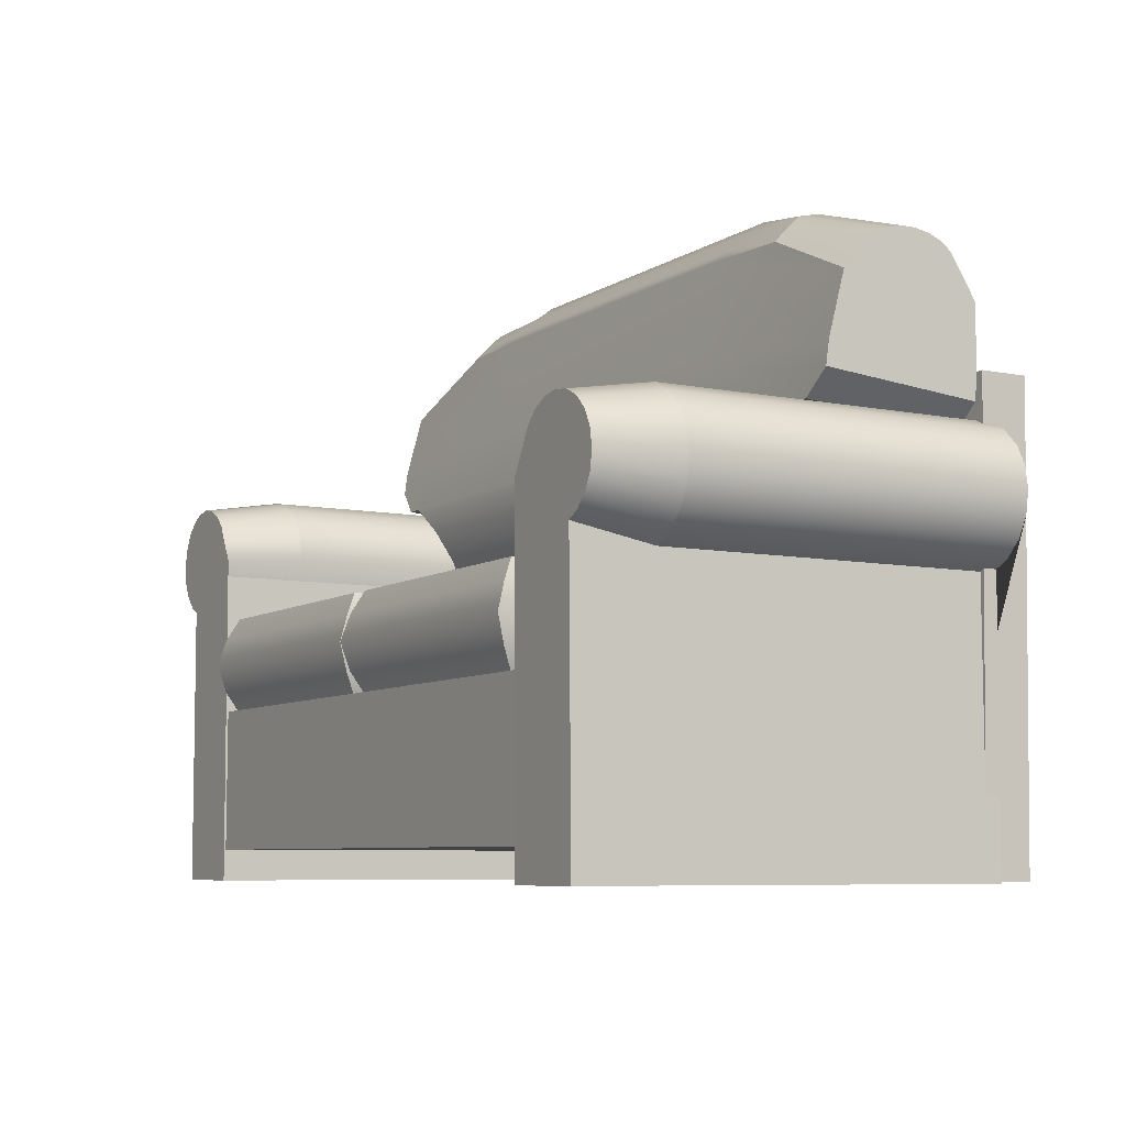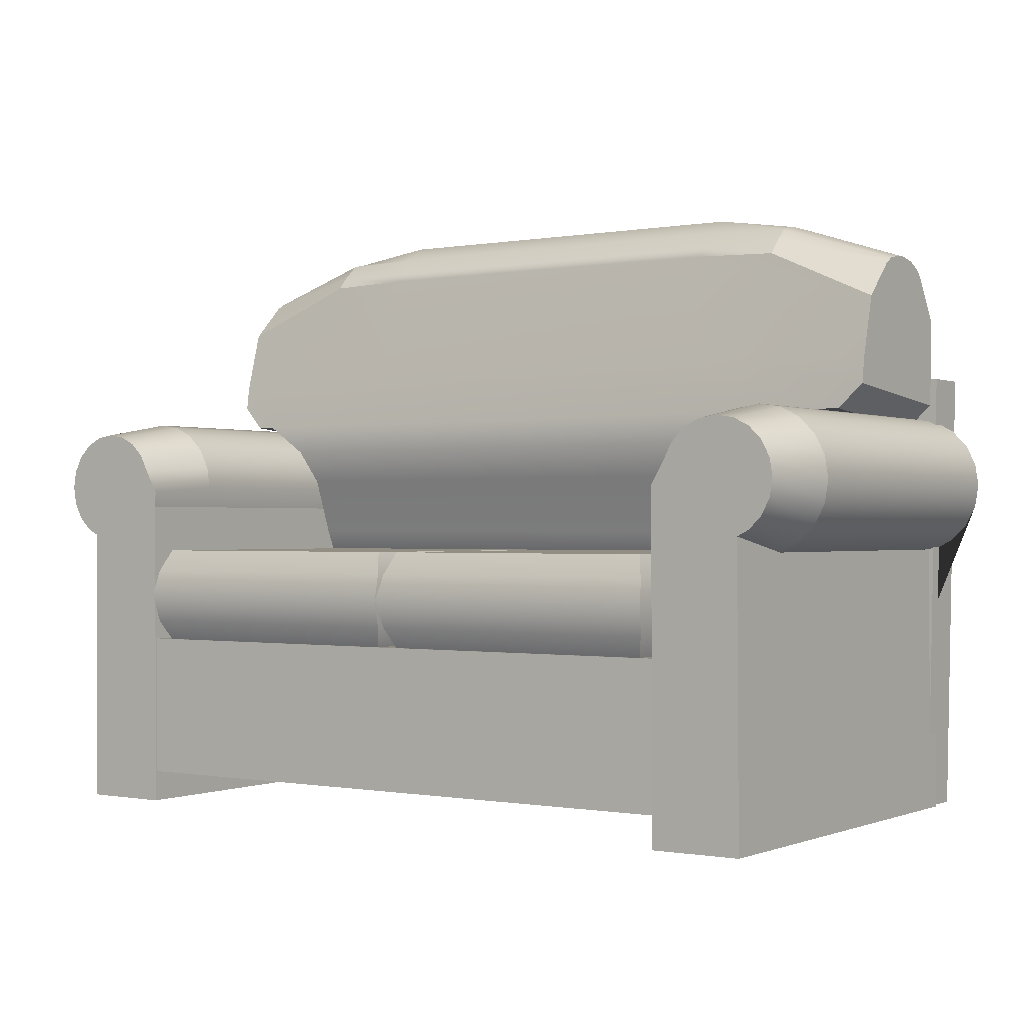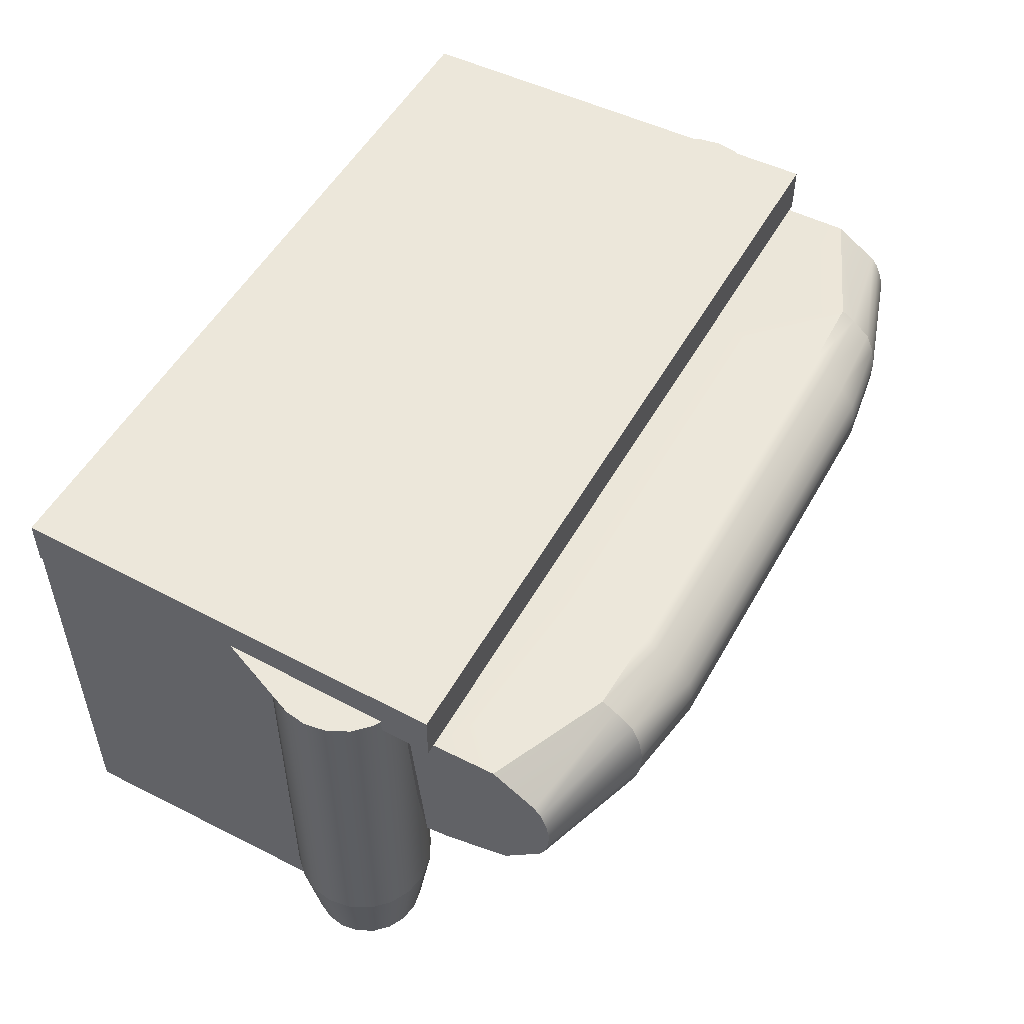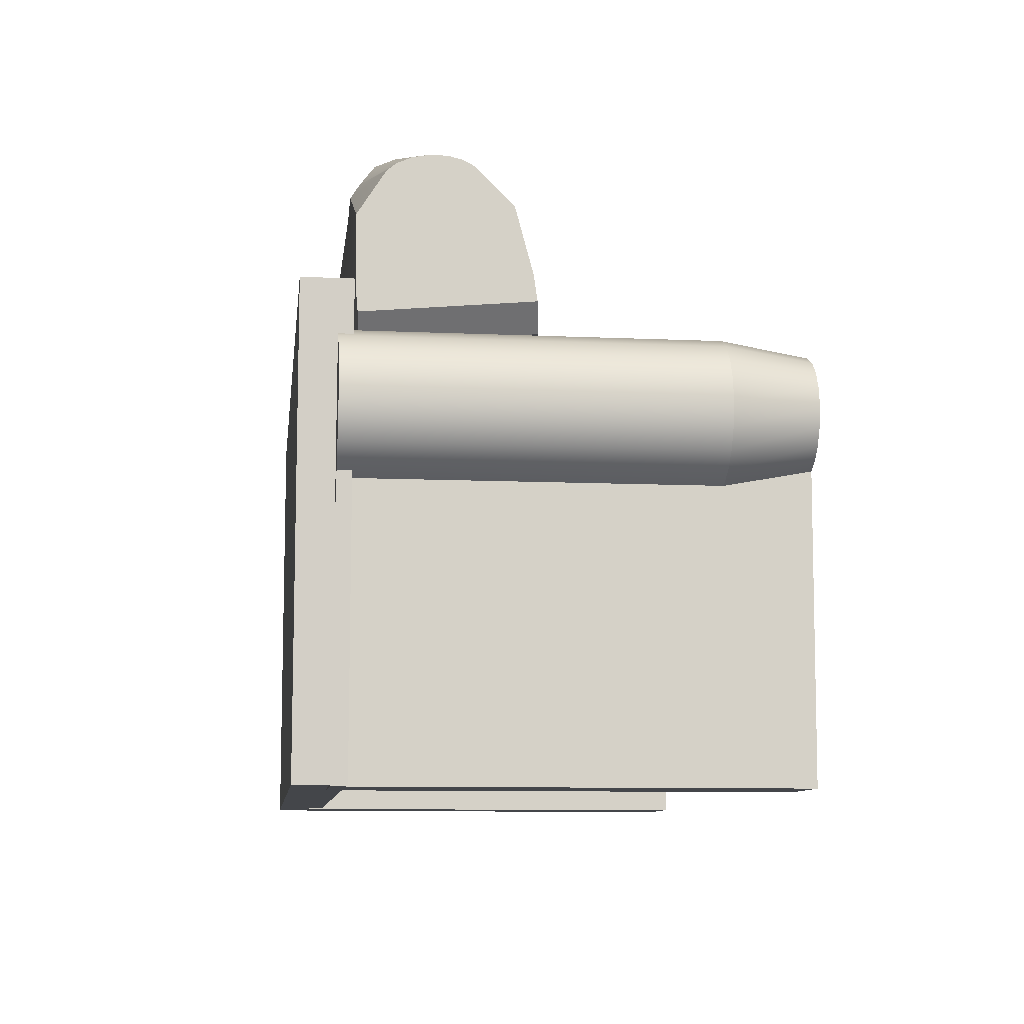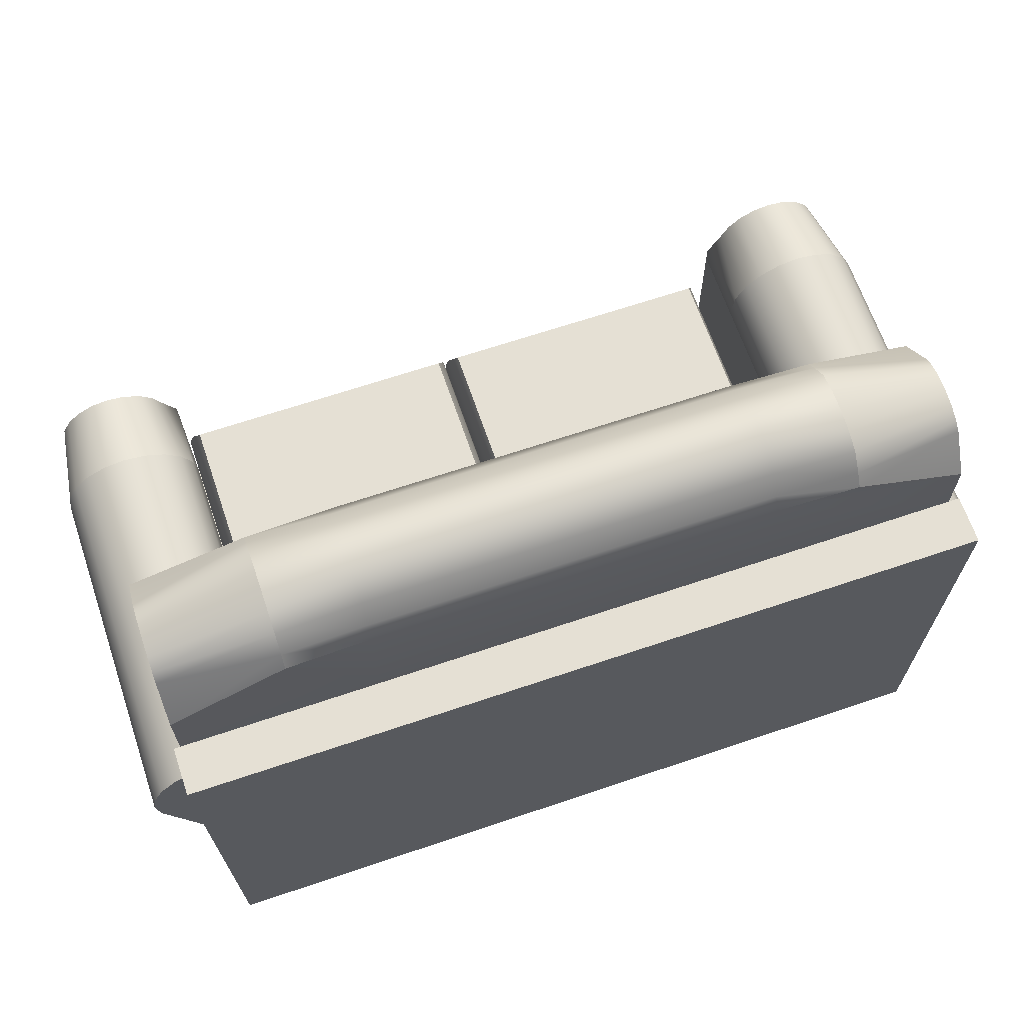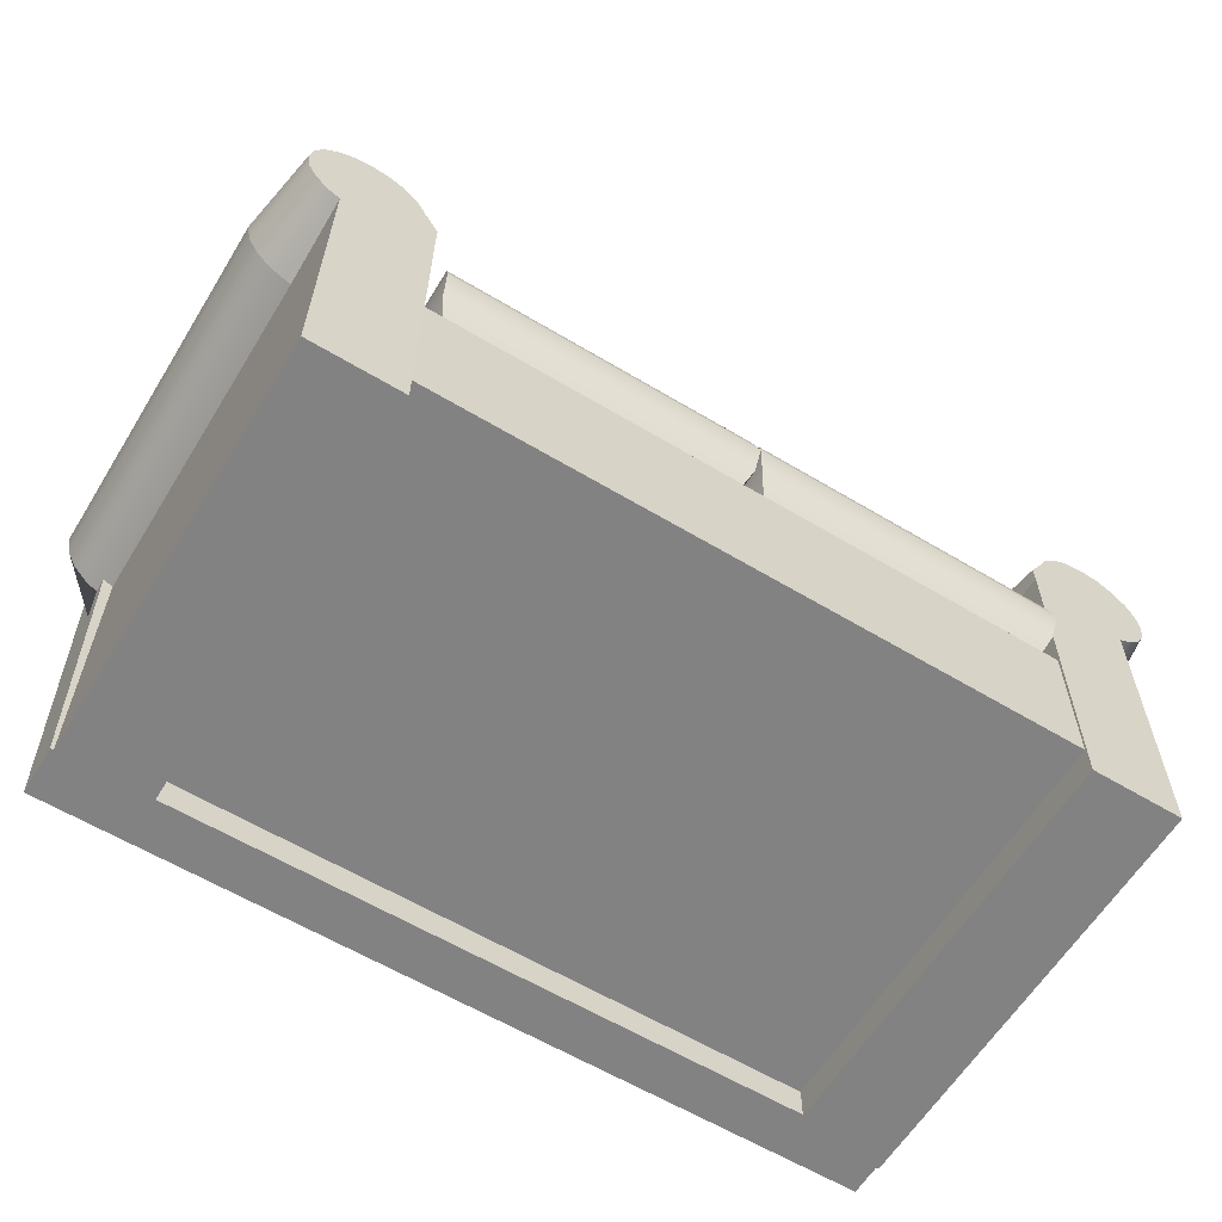
<metadata>
{"format":"obj","ext":"obj","renderer":"f3d","projection":"perspective","resolution":1024,"background":"white","views":[{"elev":-7.3,"azim":-120.1,"up":"+Y"},{"elev":-0.4,"azim":-145.3,"up":"+Y"},{"elev":52.1,"azim":118.7,"up":"+Z"},{"elev":-9.5,"azim":83.2,"up":"+Y"},{"elev":65.8,"azim":-18.8,"up":"+Y"},{"elev":-60.8,"azim":148.5,"up":"+Y"}]}
</metadata>
<code>
g default
v 2.482 3.508 1.68
v 2.308 3.596 1.68
v 2.62 3.37 1.68
v 2.708 3.197 1.68
v 2.738 3.004 1.68
v 2.708 2.812 1.68
v 2.62 2.639 1.68
v 2.482 2.501 1.68
v 2.308 2.413 1.68
v 2.314 0.02699 -2.105
v 2.314 0.02699 1.691
v 1.75 0.02593 1.691
v 1.524 0.02593 -2.105
v 1.524 0.02593 1.691
v 1.524 2.812 -2.116
v 1.494 3.004 1.68
v 1.524 2.812 1.68
v 1.524 3.197 1.68
v 1.613 3.37 1.68
v 1.75 3.508 1.68
v 1.924 3.596 1.68
v 2.116 3.627 1.68
v 2.308 3.596 -1.397
v 2.271 3.48 -2.116
v 2.41 3.409 -2.116
v 2.482 3.508 -1.397
v 2.521 3.299 -2.116
v 2.62 3.37 -1.397
v 2.592 3.159 -2.116
v 2.708 3.197 -1.397
v 2.617 3.004 -2.116
v 2.738 3.004 -1.397
v 2.592 2.85 -2.116
v 2.708 2.812 -1.397
v 2.521 2.71 -2.116
v 2.62 2.639 -1.397
v 2.41 2.6 -2.116
v 2.482 2.501 -1.397
v 2.305 2.546 -2.117
v 2.308 2.413 -1.398
v 1.494 3.004 -1.397
v 1.64 3.159 -2.116
v 1.524 3.197 -1.397
v 1.711 3.299 -2.116
v 1.613 3.37 -1.397
v 1.822 3.409 -2.116
v 1.75 3.508 -1.397
v 1.962 3.48 -2.116
v 1.924 3.596 -1.397
v 2.116 3.505 -2.116
v 2.116 3.627 -1.397
v 1.521 2.952 -2.116
v -3.954 0.02593 1.691
v -3.954 0.02593 -2.105
v -4.744 0.02699 -2.105
v -4.744 0.02699 1.691
v -4.18 0.02593 1.691
v -3.954 2.812 -2.116
v -3.954 2.812 1.68
v -3.924 3.004 1.68
v -3.924 3.004 -1.397
v -3.951 2.952 -2.116
v -4.738 2.413 1.68
v -4.912 2.501 1.68
v -5.049 2.639 1.68
v -5.138 2.812 1.68
v -5.168 3.004 1.68
v -5.138 3.197 1.68
v -5.049 3.37 1.68
v -4.912 3.508 1.68
v -4.738 3.596 1.68
v -4.546 3.627 1.68
v -4.354 3.596 1.68
v -4.18 3.508 1.68
v -4.043 3.37 1.68
v -3.954 3.197 1.68
v -4.735 2.546 -2.117
v -4.738 2.413 -1.398
v -4.738 3.596 -1.397
v -4.701 3.48 -2.116
v -4.546 3.505 -2.116
v -4.546 3.627 -1.397
v -4.912 3.508 -1.397
v -4.84 3.409 -2.116
v -5.049 3.37 -1.397
v -4.951 3.299 -2.116
v -5.138 3.197 -1.397
v -5.022 3.159 -2.116
v -5.168 3.004 -1.397
v -5.046 3.004 -2.116
v -5.138 2.812 -1.397
v -5.022 2.85 -2.116
v -5.049 2.639 -1.397
v -4.951 2.71 -2.116
v -4.912 2.501 -1.397
v -4.84 2.6 -2.116
v -4.07 3.159 -2.116
v -3.954 3.197 -1.397
v -4.043 3.37 -1.397
v -4.141 3.299 -2.116
v -4.18 3.508 -1.397
v -4.252 3.409 -2.116
v -4.354 3.596 -1.397
v -4.391 3.48 -2.116
v 1.637 0.3027 1.772
v 1.637 0.3027 -2.09
v 1.637 1.562 1.772
v 1.637 1.562 -2.09
v -4.411 1.562 1.772
v -4.411 1.562 -2.09
v -4.411 0.3027 1.772
v -4.411 0.3027 -2.09
v -2.99 5.12 0.3628
v -2.99 5.226 0.4608
v -2.99 5.364 0.6098
v -2.99 5.496 0.7933
v -2.99 5.499 0.9866
v -2.99 5.462 1.176
v -2.99 5.325 1.339
v -2.99 5.138 1.464
v -2.99 5.017 1.542
v -2.99 4.043 1.538
v -3.987 3.275 1.484
v -3.883 2.991 1.359
v -3.883 2.515 1.108
v -3.883 2.213 0.9077
v -3.883 2.12 0.7066
v -3.883 2.246 0.5246
v -3.883 2.579 0.3796
v -3.883 3.091 0.1942
v -3.987 3.392 0.05187
v -2.99 4.16 0.1973
v 0.5698 5.12 0.3628
v 0.5698 5.226 0.4608
v 0.5698 5.364 0.6098
v 0.5698 5.496 0.7933
v 0.5698 5.499 0.9866
v 0.5698 5.462 1.176
v 0.5698 5.325 1.339
v 0.5698 5.138 1.464
v 0.5698 5.017 1.542
v 0.5698 4.043 1.538
v 1.567 3.275 1.484
v 1.463 2.991 1.359
v 1.463 2.515 1.108
v 1.463 2.213 0.9077
v 1.463 2.12 0.7066
v 1.463 2.246 0.5246
v 1.463 2.579 0.3796
v 1.463 3.091 0.1942
v 1.567 3.392 0.05187
v 0.5698 4.16 0.1973
v -4.375 3.656 0.05686
v 1.955 3.656 0.05686
v -4.375 3.527 1.507
v 1.955 3.527 1.507
v -4.76 3.965 1.544
v -4.76 4.083 0.1246
v 2.34 3.965 1.544
v 2.34 4.083 0.1246
v -4.76 3.869 0.09474
v -4.546 3.656 0.06029
v -4.76 3.741 1.526
v -4.546 3.527 1.508
v 2.34 3.741 1.526
v 2.126 3.527 1.508
v 2.34 3.869 0.09474
v 2.126 3.656 0.06029
v -4.76 4.536 1.547
v -3.728 4.997 1.554
v -4.76 4.911 1.306
v -3.728 5.119 1.476
v -4.76 4.973 1.228
v -3.728 5.281 1.35
v -4.76 5.025 1.108
v -3.728 5.354 1.183
v -4.76 5.052 0.9646
v -3.728 5.39 0.9929
v -4.76 5.05 0.8183
v -3.728 5.387 0.7996
v -4.76 5.02 0.6917
v -3.728 5.344 0.6217
v -4.76 4.972 0.6036
v -3.728 5.207 0.4727
v -4.76 4.645 0.2761
v -3.728 5.101 0.3747
v 2.34 4.645 0.2761
v 1.308 5.101 0.3747
v 2.34 4.972 0.6036
v 1.308 5.207 0.4727
v 2.34 5.02 0.6917
v 1.308 5.344 0.6217
v 2.34 5.05 0.8183
v 1.308 5.387 0.7996
v 2.34 5.052 0.9646
v 1.308 5.39 0.9929
v 2.34 5.025 1.108
v 1.308 5.354 1.183
v 2.34 4.973 1.228
v 1.308 5.281 1.35
v 2.34 4.911 1.306
v 1.308 5.119 1.476
v 2.34 4.536 1.547
v 1.308 4.997 1.554
v 2.341 0.03846 1.985
v 2.341 0.03846 1.555
v 2.429 3.983 1.985
v 2.429 3.983 1.555
v -4.815 3.983 1.985
v -4.815 3.983 1.555
v -4.727 0.03846 1.985
v -4.727 0.03846 1.555
v 1.351 1.557 1.379
v 1.351 1.557 -2.064
v 1.351 2.399 1.379
v 1.351 2.399 -2.064
v -1.131 2.399 1.379
v -1.131 2.399 -2.064
v -1.131 1.557 1.379
v -1.131 1.557 -2.064
v 1.42 1.736 1.475
v 1.42 1.736 -2.161
v -1.2 1.736 -2.161
v -1.2 1.736 1.475
v -1.2 2.209 1.475
v -1.2 2.209 -2.161
v 1.42 2.209 -2.161
v 1.42 2.209 1.475
v 1.439 1.978 1.547
v 1.439 1.978 -2.232
v -1.219 1.978 -2.232
v -1.219 1.978 1.547
v -1.332 1.557 1.379
v -1.332 1.557 -2.064
v -1.332 2.399 1.379
v -1.332 2.399 -2.064
v -3.813 2.399 1.379
v -3.813 2.399 -2.064
v -3.813 1.557 1.379
v -3.813 1.557 -2.064
v -1.262 1.736 1.475
v -1.262 1.736 -2.161
v -3.882 1.736 -2.161
v -3.882 1.736 1.475
v -3.882 2.209 1.475
v -3.882 2.209 -2.161
v -1.262 2.209 -2.161
v -1.262 2.209 1.475
v -1.224 1.978 1.547
v -1.224 1.978 -2.232
v -3.92 1.978 -2.232
v -3.92 1.978 1.547
g pCylinder396
f 14 13 10 11 12
f 15 17 16 41 52
f 14 12 11 9 8 7 6 5 4 3 1 2 22 21 20 19 18 16 17
f 15 13 14 17
f 39 40 9 11 10
f 23 24 50 51
f 24 23 26 25
f 25 26 28 27
f 27 28 30 29
f 29 30 32 31
f 31 32 34 33
f 33 34 36 35
f 35 36 38 37
f 37 38 40 39
f 42 43 45 44
f 44 45 47 46
f 46 47 49 48
f 48 49 51 50
f 23 2 1 26
f 26 1 3 28
f 28 3 4 30
f 30 4 5 32
f 32 5 6 34
f 34 6 7 36
f 36 7 8 38
f 38 8 9 40
f 43 41 16 18
f 43 18 19 45
f 45 19 20 47
f 47 20 21 49
f 49 21 22 51
f 51 22 2 23
f 15 52 42 44 46 48 50 24 25 27 29 31 33 35 37 39 10 13
f 52 41 43 42
f 53 57 56 55 54
f 58 62 61 60 59
f 53 59 60 76 75 74 73 72 71 70 69 68 67 66 65 64 63 56 57
f 58 59 53 54
f 77 55 56 63 78
f 79 82 81 80
f 80 84 83 79
f 84 86 85 83
f 86 88 87 85
f 88 90 89 87
f 90 92 91 89
f 92 94 93 91
f 94 96 95 93
f 96 77 78 95
f 97 100 99 98
f 100 102 101 99
f 102 104 103 101
f 104 81 82 103
f 79 83 70 71
f 83 85 69 70
f 85 87 68 69
f 87 89 67 68
f 89 91 66 67
f 91 93 65 66
f 93 95 64 65
f 95 78 63 64
f 98 76 60 61
f 98 99 75 76
f 99 101 74 75
f 101 103 73 74
f 103 82 72 73
f 82 79 71 72
f 58 54 55 77 96 94 92 90 88 86 84 80 81 104 102 100 97 62
f 62 97 98 61
f 107 108 110 109
f 111 112 106 105
f 106 112 110 108
f 134 133 113 114
f 135 134 114 115
f 136 135 115 116
f 137 136 116 117
f 138 137 117 118
f 139 138 118 119
f 140 139 119 120
f 141 140 120 121
f 142 141 121 122
f 156 142 122 155
f 144 143 123 124
f 145 144 124 125
f 146 145 125 126
f 127 147 146 126
f 128 148 147 127
f 149 148 128 129
f 150 149 129 130
f 151 150 130 131
f 154 151 131 153
f 133 152 132 113
f 154 156 143 151
f 152 154 153 132
f 143 156 155 123
f 131 130 124 123
f 153 155 164 162
f 155 122 157 163 164
f 122 121 170 169 157
f 113 132 158 185 186
f 132 153 162 161 158
f 142 156 166 165 159
f 156 154 168 166
f 154 152 160 167 168
f 152 133 188 187 160
f 141 142 159 203 204
f 161 162 164 163
f 165 166 168 167
f 169 170 172 171
f 171 172 174 173
f 173 174 176 175
f 175 176 178 177
f 177 178 180 179
f 179 180 182 181
f 181 182 184 183
f 183 184 186 185
f 187 188 190 189
f 189 190 192 191
f 191 192 194 193
f 193 194 196 195
f 195 196 198 197
f 197 198 200 199
f 199 200 202 201
f 201 202 204 203
f 161 163 157 169 171 173 175 177 179 181 183 185 158
f 159 165 167 160 187 189 191 193 195 197 199 201 203
f 121 120 172 170
f 120 119 174 172
f 119 118 176 174
f 118 117 178 176
f 117 116 180 178
f 116 115 182 180
f 115 114 184 182
f 114 113 186 184
f 133 134 190 188
f 134 135 192 190
f 135 136 194 192
f 136 137 196 194
f 137 138 198 196
f 138 139 200 198
f 139 140 202 200
f 140 141 204 202
f 148 146 147
f 131 123 155 153
f 205 206 208 207
f 207 208 210 209
f 209 210 212 211
f 211 212 206 205
f 206 212 210 208
f 211 205 207 209
f 229 230 227 228
f 215 216 218 217
f 225 226 231 232
f 219 220 214 213
f 230 231 226 227
f 232 229 228 225
f 213 214 222 221
f 214 220 223 222
f 224 223 220 219
f 219 213 221 224
f 217 218 226 225
f 227 226 218 216
f 228 227 216 215
f 225 228 215 217
f 221 222 230 229
f 222 223 231 230
f 232 231 223 224
f 224 221 229 232
f 249 250 247 248
f 235 236 238 237
f 245 246 251 252
f 239 240 234 233
f 250 251 246 247
f 252 249 248 245
f 233 234 242 241
f 234 240 243 242
f 244 243 240 239
f 239 233 241 244
f 237 238 246 245
f 247 246 238 236
f 248 247 236 235
f 245 248 235 237
f 241 242 250 249
f 242 243 251 250
f 252 251 243 244
f 244 241 249 252
f 151 143 144 150
f 150 144 145 149
f 149 145 146 148
f 126 128 127
f 125 129 128 126
f 124 130 129 125

</code>
